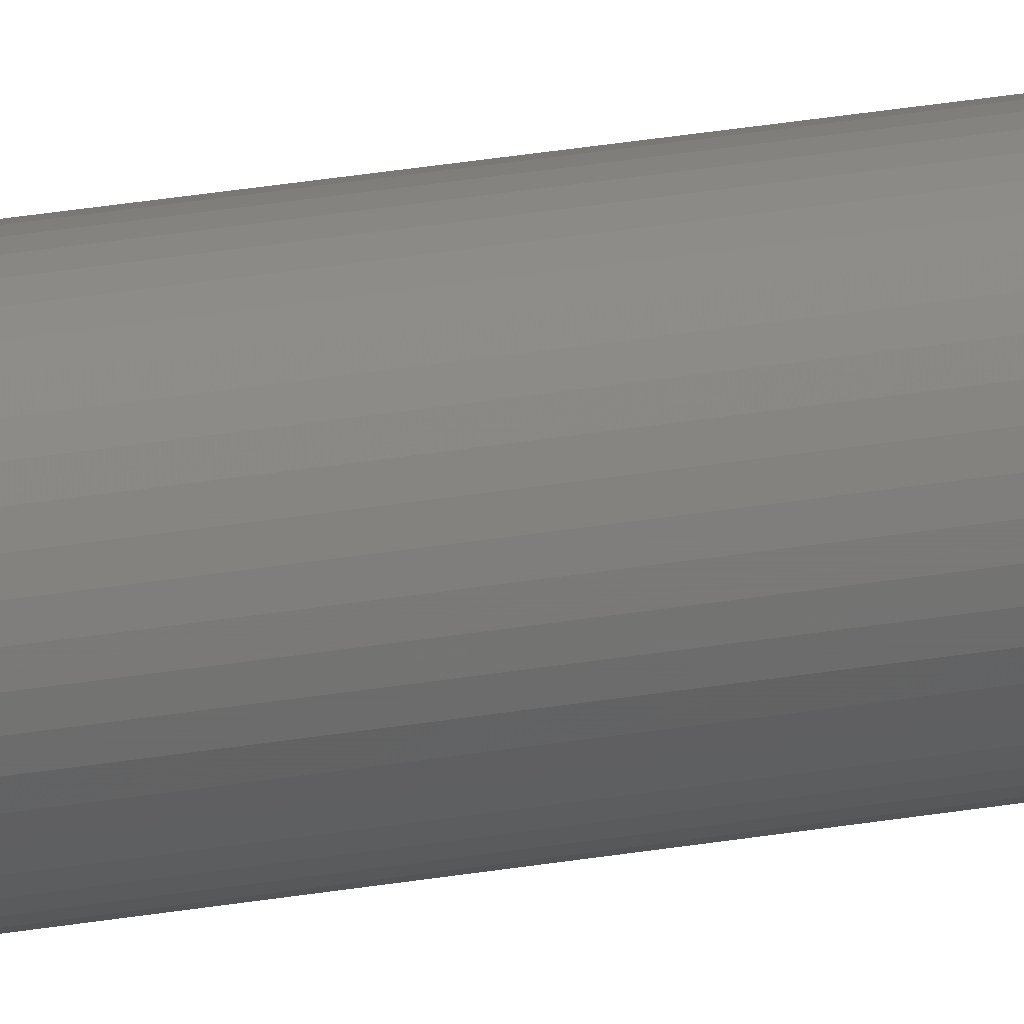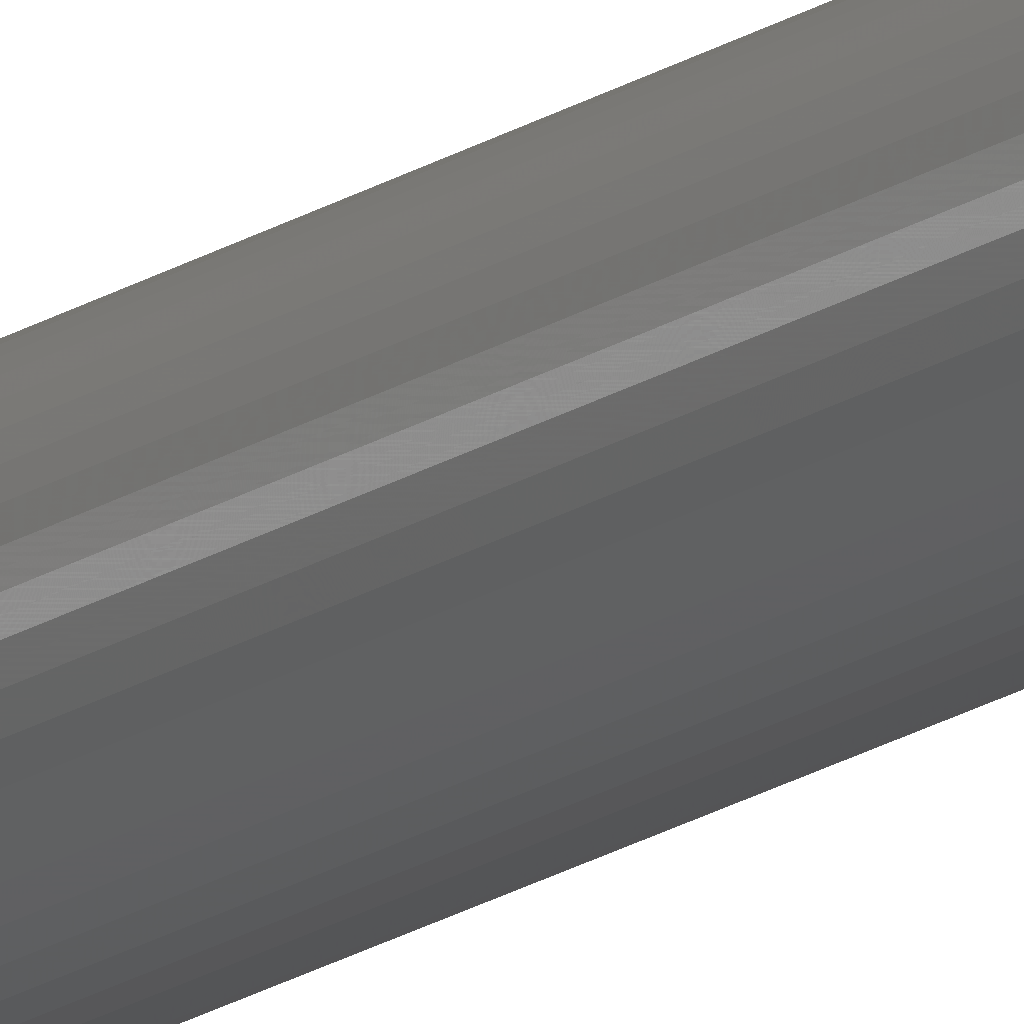
<metadata>
{"format":"stl","ext":"stl","renderer":"f3d","projection":"perspective","resolution":1024,"background":"white","views":[{"elev":8.9,"azim":-129.0,"up":"+Z"},{"elev":-15.7,"azim":146.0,"up":"+Z"}]}
</metadata>
<code>
# stl→obj: 384 verts, 768 faces
v 1.6 0 0
v 1.586 0 0.2088
v 0.7931 0 0.1044
v 0.8 0 0
v 1.545 0 0.4141
v 0.7727 0 0.207
v 1.478 0 0.6123
v 0.7391 0 0.3062
v 1.386 0 0.8
v 0.6928 0 0.4
v 1.269 0 0.9741
v 0.6347 0 0.487
v 1.131 0 1.131
v 0.5657 0 0.5657
v 0.9741 0 1.269
v 0.487 0 0.6347
v 0.8 0 1.386
v 0.4 0 0.6928
v 0.6123 0 1.478
v 0.3062 0 0.7391
v 0.4141 0 1.545
v 0.207 0 0.7727
v 0.2088 0 1.586
v 0.1044 0 0.7931
v 0 0 1.6
v 0 0 0.8
v -0.2088 0 1.586
v -0.1044 0 0.7931
v -0.4141 0 1.545
v -0.207 0 0.7727
v -0.6123 0 1.478
v -0.3062 0 0.7391
v -0.8 0 1.386
v -0.4 0 0.6928
v -0.9741 0 1.269
v -0.487 0 0.6347
v -1.131 0 1.131
v -0.5657 0 0.5657
v -1.269 0 0.9741
v -0.6347 0 0.487
v -1.386 0 0.8
v -0.6928 0 0.4
v -1.478 0 0.6123
v -0.7391 0 0.3062
v -1.545 0 0.4141
v -0.7727 0 0.207
v -1.586 0 0.2088
v -0.7931 0 0.1044
v -1.6 0 0
v -0.8 0 0
v -1.586 0 -0.2088
v -0.7931 0 -0.1044
v -1.545 0 -0.4141
v -0.7727 0 -0.207
v -1.478 0 -0.6123
v -0.7391 0 -0.3062
v -1.386 0 -0.8
v -0.6928 0 -0.4
v -1.269 0 -0.9741
v -0.6347 0 -0.487
v -1.131 0 -1.131
v -0.5657 0 -0.5657
v -0.9741 0 -1.269
v -0.487 0 -0.6347
v -0.8 0 -1.386
v -0.4 0 -0.6928
v -0.6123 0 -1.478
v -0.3062 0 -0.7391
v -0.4141 0 -1.545
v -0.207 0 -0.7727
v -0.2088 0 -1.586
v -0.1044 0 -0.7931
v 0 0 -1.6
v 0 0 -0.8
v 0.2088 0 -1.586
v 0.1044 0 -0.7931
v 0.4141 0 -1.545
v 0.207 0 -0.7727
v 0.6123 0 -1.478
v 0.3062 0 -0.7391
v 0.8 0 -1.386
v 0.4 0 -0.6928
v 0.9741 0 -1.269
v 0.487 0 -0.6347
v 1.131 0 -1.131
v 0.5657 0 -0.5657
v 1.269 0 -0.9741
v 0.6347 0 -0.487
v 1.386 0 -0.8
v 0.6928 0 -0.4
v 1.478 0 -0.6123
v 0.7391 0 -0.3062
v 1.545 0 -0.4141
v 0.7727 0 -0.207
v 1.586 0 -0.2088
v 0.7931 0 -0.1044
v 0.8 0.4 0
v 0.7931 0.4 0.1044
v 0.7727 0.4 0.207
v 0.7391 0.4 0.3062
v 0.6928 0.4 0.4
v 0.6347 0.4 0.487
v 0.5657 0.4 0.5657
v 0.487 0.4 0.6347
v 0.4 0.4 0.6928
v 0.3062 0.4 0.7391
v 0.207 0.4 0.7727
v 0.1044 0.4 0.7931
v 0 0.4 0.8
v -0.1044 0.4 0.7931
v -0.207 0.4 0.7727
v -0.3062 0.4 0.7391
v -0.4 0.4 0.6928
v -0.487 0.4 0.6347
v -0.5657 0.4 0.5657
v -0.6347 0.4 0.487
v -0.6928 0.4 0.4
v -0.7391 0.4 0.3062
v -0.7727 0.4 0.207
v -0.7931 0.4 0.1044
v -0.8 0.4 0
v -0.7931 0.4 -0.1044
v -0.7727 0.4 -0.207
v -0.7391 0.4 -0.3062
v -0.6928 0.4 -0.4
v -0.6347 0.4 -0.487
v -0.5657 0.4 -0.5657
v -0.487 0.4 -0.6347
v -0.4 0.4 -0.6928
v -0.3062 0.4 -0.7391
v -0.207 0.4 -0.7727
v -0.1044 0.4 -0.7931
v 0 0.4 -0.8
v 0.1044 0.4 -0.7931
v 0.207 0.4 -0.7727
v 0.3062 0.4 -0.7391
v 0.4 0.4 -0.6928
v 0.487 0.4 -0.6347
v 0.5657 0.4 -0.5657
v 0.6347 0.4 -0.487
v 0.6928 0.4 -0.4
v 0.7391 0.4 -0.3062
v 0.7727 0.4 -0.207
v 0.7931 0.4 -0.1044
v 1.6 0.4 0
v 1.586 0.4 0.2088
v 1.545 0.4 0.4141
v 1.478 0.4 0.6123
v 1.386 0.4 0.8
v 1.269 0.4 0.9741
v 1.131 0.4 1.131
v 0.9741 0.4 1.269
v 0.8 0.4 1.386
v 0.6123 0.4 1.478
v 0.4141 0.4 1.545
v 0.2088 0.4 1.586
v 0 0.4 1.6
v -0.2088 0.4 1.586
v -0.4141 0.4 1.545
v -0.6123 0.4 1.478
v -0.8 0.4 1.386
v -0.9741 0.4 1.269
v -1.131 0.4 1.131
v -1.269 0.4 0.9741
v -1.386 0.4 0.8
v -1.478 0.4 0.6123
v -1.545 0.4 0.4141
v -1.586 0.4 0.2088
v -1.6 0.4 0
v -1.586 0.4 -0.2088
v -1.545 0.4 -0.4141
v -1.478 0.4 -0.6123
v -1.386 0.4 -0.8
v -1.269 0.4 -0.9741
v -1.131 0.4 -1.131
v -0.9741 0.4 -1.269
v -0.8 0.4 -1.386
v -0.6123 0.4 -1.478
v -0.4141 0.4 -1.545
v -0.2088 0.4 -1.586
v 0 0.4 -1.6
v 0.2088 0.4 -1.586
v 0.4141 0.4 -1.545
v 0.6123 0.4 -1.478
v 0.8 0.4 -1.386
v 0.9741 0.4 -1.269
v 1.131 0.4 -1.131
v 1.269 0.4 -0.9741
v 1.386 0.4 -0.8
v 1.478 0.4 -0.6123
v 1.545 0.4 -0.4141
v 1.586 0.4 -0.2088
v 1.6 247.6 0
v 1.586 247.6 0.2088
v 1.545 247.6 0.4141
v 1.478 247.6 0.6123
v 1.386 247.6 0.8
v 1.269 247.6 0.9741
v 1.131 247.6 1.131
v 0.9741 247.6 1.269
v 0.8 247.6 1.386
v 0.6123 247.6 1.478
v 0.4141 247.6 1.545
v 0.2088 247.6 1.586
v 0 247.6 1.6
v -0.2088 247.6 1.586
v -0.4141 247.6 1.545
v -0.6123 247.6 1.478
v -0.8 247.6 1.386
v -0.9741 247.6 1.269
v -1.131 247.6 1.131
v -1.269 247.6 0.9741
v -1.386 247.6 0.8
v -1.478 247.6 0.6123
v -1.545 247.6 0.4141
v -1.586 247.6 0.2088
v -1.6 247.6 0
v -1.586 247.6 -0.2088
v -1.545 247.6 -0.4141
v -1.478 247.6 -0.6123
v -1.386 247.6 -0.8
v -1.269 247.6 -0.9741
v -1.131 247.6 -1.131
v -0.9741 247.6 -1.269
v -0.8 247.6 -1.386
v -0.6123 247.6 -1.478
v -0.4141 247.6 -1.545
v -0.2088 247.6 -1.586
v 0 247.6 -1.6
v 0.2088 247.6 -1.586
v 0.4141 247.6 -1.545
v 0.6123 247.6 -1.478
v 0.8 247.6 -1.386
v 0.9741 247.6 -1.269
v 1.131 247.6 -1.131
v 1.269 247.6 -0.9741
v 1.386 247.6 -0.8
v 1.478 247.6 -0.6123
v 1.545 247.6 -0.4141
v 1.586 247.6 -0.2088
v 0.8 247.6 0
v 0.7931 247.6 0.1044
v 0.7727 247.6 0.207
v 0.7391 247.6 0.3062
v 0.6928 247.6 0.4
v 0.6347 247.6 0.487
v 0.5657 247.6 0.5657
v 0.487 247.6 0.6347
v 0.4 247.6 0.6928
v 0.3062 247.6 0.7391
v 0.207 247.6 0.7727
v 0.1044 247.6 0.7931
v 0 247.6 0.8
v -0.1044 247.6 0.7931
v -0.207 247.6 0.7727
v -0.3062 247.6 0.7391
v -0.4 247.6 0.6928
v -0.487 247.6 0.6347
v -0.5657 247.6 0.5657
v -0.6347 247.6 0.487
v -0.6928 247.6 0.4
v -0.7391 247.6 0.3062
v -0.7727 247.6 0.207
v -0.7931 247.6 0.1044
v -0.8 247.6 0
v -0.7931 247.6 -0.1044
v -0.7727 247.6 -0.207
v -0.7391 247.6 -0.3062
v -0.6928 247.6 -0.4
v -0.6347 247.6 -0.487
v -0.5657 247.6 -0.5657
v -0.487 247.6 -0.6347
v -0.4 247.6 -0.6928
v -0.3062 247.6 -0.7391
v -0.207 247.6 -0.7727
v -0.1044 247.6 -0.7931
v 0 247.6 -0.8
v 0.1044 247.6 -0.7931
v 0.207 247.6 -0.7727
v 0.3062 247.6 -0.7391
v 0.4 247.6 -0.6928
v 0.487 247.6 -0.6347
v 0.5657 247.6 -0.5657
v 0.6347 247.6 -0.487
v 0.6928 247.6 -0.4
v 0.7391 247.6 -0.3062
v 0.7727 247.6 -0.207
v 0.7931 247.6 -0.1044
v -1.6 248 0
v -1.586 248 0.2088
v -0.7931 248 0.1044
v -0.8 248 0
v -1.545 248 0.4141
v -0.7727 248 0.207
v -1.478 248 0.6123
v -0.7391 248 0.3062
v -1.386 248 0.8
v -0.6928 248 0.4
v -1.269 248 0.9741
v -0.6347 248 0.487
v -1.131 248 1.131
v -0.5657 248 0.5657
v -0.9741 248 1.269
v -0.487 248 0.6347
v -0.8 248 1.386
v -0.4 248 0.6928
v -0.6123 248 1.478
v -0.3062 248 0.7391
v -0.4141 248 1.545
v -0.207 248 0.7727
v -0.2088 248 1.586
v -0.1044 248 0.7931
v 0 248 1.6
v 0 248 0.8
v 0.2088 248 1.586
v 0.1044 248 0.7931
v 0.4141 248 1.545
v 0.207 248 0.7727
v 0.6123 248 1.478
v 0.3062 248 0.7391
v 0.8 248 1.386
v 0.4 248 0.6928
v 0.9741 248 1.269
v 0.487 248 0.6347
v 1.131 248 1.131
v 0.5657 248 0.5657
v 1.269 248 0.9741
v 0.6347 248 0.487
v 1.386 248 0.8
v 0.6928 248 0.4
v 1.478 248 0.6123
v 0.7391 248 0.3062
v 1.545 248 0.4141
v 0.7727 248 0.207
v 1.586 248 0.2088
v 0.7931 248 0.1044
v 1.6 248 0
v 0.8 248 0
v 1.586 248 -0.2088
v 0.7931 248 -0.1044
v 1.545 248 -0.4141
v 0.7727 248 -0.207
v 1.478 248 -0.6123
v 0.7391 248 -0.3062
v 1.386 248 -0.8
v 0.6928 248 -0.4
v 1.269 248 -0.9741
v 0.6347 248 -0.487
v 1.131 248 -1.131
v 0.5657 248 -0.5657
v 0.9741 248 -1.269
v 0.487 248 -0.6347
v 0.8 248 -1.386
v 0.4 248 -0.6928
v 0.6123 248 -1.478
v 0.3062 248 -0.7391
v 0.4141 248 -1.545
v 0.207 248 -0.7727
v 0.2088 248 -1.586
v 0.1044 248 -0.7931
v 0 248 -1.6
v 0 248 -0.8
v -0.2088 248 -1.586
v -0.1044 248 -0.7931
v -0.4141 248 -1.545
v -0.207 248 -0.7727
v -0.6123 248 -1.478
v -0.3062 248 -0.7391
v -0.8 248 -1.386
v -0.4 248 -0.6928
v -0.9741 248 -1.269
v -0.487 248 -0.6347
v -1.131 248 -1.131
v -0.5657 248 -0.5657
v -1.269 248 -0.9741
v -0.6347 248 -0.487
v -1.386 248 -0.8
v -0.6928 248 -0.4
v -1.478 248 -0.6123
v -0.7391 248 -0.3062
v -1.545 248 -0.4141
v -0.7727 248 -0.207
v -1.586 248 -0.2088
v -0.7931 248 -0.1044
f 1 2 3
f 3 4 1
f 2 5 6
f 6 3 2
f 5 7 8
f 8 6 5
f 7 9 10
f 10 8 7
f 9 11 12
f 12 10 9
f 11 13 14
f 14 12 11
f 13 15 16
f 16 14 13
f 15 17 18
f 18 16 15
f 17 19 20
f 20 18 17
f 19 21 22
f 22 20 19
f 21 23 24
f 24 22 21
f 23 25 26
f 26 24 23
f 25 27 28
f 28 26 25
f 27 29 30
f 30 28 27
f 29 31 32
f 32 30 29
f 31 33 34
f 34 32 31
f 33 35 36
f 36 34 33
f 35 37 38
f 38 36 35
f 37 39 40
f 40 38 37
f 39 41 42
f 42 40 39
f 41 43 44
f 44 42 41
f 43 45 46
f 46 44 43
f 45 47 48
f 48 46 45
f 47 49 50
f 50 48 47
f 49 51 52
f 52 50 49
f 51 53 54
f 54 52 51
f 53 55 56
f 56 54 53
f 55 57 58
f 58 56 55
f 57 59 60
f 60 58 57
f 59 61 62
f 62 60 59
f 61 63 64
f 64 62 61
f 63 65 66
f 66 64 63
f 65 67 68
f 68 66 65
f 67 69 70
f 70 68 67
f 69 71 72
f 72 70 69
f 71 73 74
f 74 72 71
f 73 75 76
f 76 74 73
f 75 77 78
f 78 76 75
f 77 79 80
f 80 78 77
f 79 81 82
f 82 80 79
f 81 83 84
f 84 82 81
f 83 85 86
f 86 84 83
f 85 87 88
f 88 86 85
f 87 89 90
f 90 88 87
f 89 91 92
f 92 90 89
f 91 93 94
f 94 92 91
f 93 95 96
f 96 94 93
f 95 1 4
f 4 96 95
f 3 97 4
f 97 3 98
f 6 98 3
f 98 6 99
f 8 99 6
f 99 8 100
f 10 100 8
f 100 10 101
f 12 101 10
f 101 12 102
f 14 102 12
f 102 14 103
f 16 103 14
f 103 16 104
f 18 104 16
f 104 18 105
f 20 105 18
f 105 20 106
f 22 106 20
f 106 22 107
f 24 107 22
f 107 24 108
f 26 108 24
f 108 26 109
f 28 109 26
f 109 28 110
f 30 110 28
f 110 30 111
f 32 111 30
f 111 32 112
f 34 112 32
f 112 34 113
f 36 113 34
f 113 36 114
f 38 114 36
f 114 38 115
f 40 115 38
f 115 40 116
f 42 116 40
f 116 42 117
f 44 117 42
f 117 44 118
f 46 118 44
f 118 46 119
f 48 119 46
f 119 48 120
f 50 120 48
f 120 50 121
f 52 121 50
f 121 52 122
f 54 122 52
f 122 54 123
f 56 123 54
f 123 56 124
f 58 124 56
f 124 58 125
f 60 125 58
f 125 60 126
f 62 126 60
f 126 62 127
f 64 127 62
f 127 64 128
f 66 128 64
f 128 66 129
f 68 129 66
f 129 68 130
f 70 130 68
f 130 70 131
f 72 131 70
f 131 72 132
f 74 132 72
f 132 74 133
f 76 133 74
f 133 76 134
f 78 134 76
f 134 78 135
f 80 135 78
f 135 80 136
f 82 136 80
f 136 82 137
f 84 137 82
f 137 84 138
f 86 138 84
f 138 86 139
f 88 139 86
f 139 88 140
f 90 140 88
f 140 90 141
f 92 141 90
f 141 92 142
f 94 142 92
f 142 94 143
f 96 143 94
f 143 96 144
f 4 144 96
f 144 4 97
f 2 1 145
f 145 146 2
f 5 2 146
f 146 147 5
f 7 5 147
f 147 148 7
f 9 7 148
f 148 149 9
f 11 9 149
f 149 150 11
f 13 11 150
f 150 151 13
f 15 13 151
f 151 152 15
f 17 15 152
f 152 153 17
f 19 17 153
f 153 154 19
f 21 19 154
f 154 155 21
f 23 21 155
f 155 156 23
f 25 23 156
f 156 157 25
f 27 25 157
f 157 158 27
f 29 27 158
f 158 159 29
f 31 29 159
f 159 160 31
f 33 31 160
f 160 161 33
f 35 33 161
f 161 162 35
f 37 35 162
f 162 163 37
f 39 37 163
f 163 164 39
f 41 39 164
f 164 165 41
f 43 41 165
f 165 166 43
f 45 43 166
f 166 167 45
f 47 45 167
f 167 168 47
f 49 47 168
f 168 169 49
f 51 49 169
f 169 170 51
f 53 51 170
f 170 171 53
f 55 53 171
f 171 172 55
f 57 55 172
f 172 173 57
f 59 57 173
f 173 174 59
f 61 59 174
f 174 175 61
f 63 61 175
f 175 176 63
f 65 63 176
f 176 177 65
f 67 65 177
f 177 178 67
f 69 67 178
f 178 179 69
f 71 69 179
f 179 180 71
f 73 71 180
f 180 181 73
f 75 73 181
f 181 182 75
f 77 75 182
f 182 183 77
f 79 77 183
f 183 184 79
f 81 79 184
f 184 185 81
f 83 81 185
f 185 186 83
f 85 83 186
f 186 187 85
f 87 85 187
f 187 188 87
f 89 87 188
f 188 189 89
f 91 89 189
f 189 190 91
f 93 91 190
f 190 191 93
f 95 93 191
f 191 192 95
f 1 95 192
f 192 145 1
f 146 145 193
f 193 194 146
f 147 146 194
f 194 195 147
f 148 147 195
f 195 196 148
f 149 148 196
f 196 197 149
f 150 149 197
f 197 198 150
f 151 150 198
f 198 199 151
f 152 151 199
f 199 200 152
f 153 152 200
f 200 201 153
f 154 153 201
f 201 202 154
f 155 154 202
f 202 203 155
f 156 155 203
f 203 204 156
f 157 156 204
f 204 205 157
f 158 157 205
f 205 206 158
f 159 158 206
f 206 207 159
f 160 159 207
f 207 208 160
f 161 160 208
f 208 209 161
f 162 161 209
f 209 210 162
f 163 162 210
f 210 211 163
f 164 163 211
f 211 212 164
f 165 164 212
f 212 213 165
f 166 165 213
f 213 214 166
f 167 166 214
f 214 215 167
f 168 167 215
f 215 216 168
f 169 168 216
f 216 217 169
f 170 169 217
f 217 218 170
f 171 170 218
f 218 219 171
f 172 171 219
f 219 220 172
f 173 172 220
f 220 221 173
f 174 173 221
f 221 222 174
f 175 174 222
f 222 223 175
f 176 175 223
f 223 224 176
f 177 176 224
f 224 225 177
f 178 177 225
f 225 226 178
f 179 178 226
f 226 227 179
f 180 179 227
f 227 228 180
f 181 180 228
f 228 229 181
f 182 181 229
f 229 230 182
f 183 182 230
f 230 231 183
f 184 183 231
f 231 232 184
f 185 184 232
f 232 233 185
f 186 185 233
f 233 234 186
f 187 186 234
f 234 235 187
f 188 187 235
f 235 236 188
f 189 188 236
f 236 237 189
f 190 189 237
f 237 238 190
f 191 190 238
f 238 239 191
f 192 191 239
f 239 240 192
f 145 192 240
f 240 193 145
f 98 241 97
f 241 98 242
f 99 242 98
f 242 99 243
f 100 243 99
f 243 100 244
f 101 244 100
f 244 101 245
f 102 245 101
f 245 102 246
f 103 246 102
f 246 103 247
f 104 247 103
f 247 104 248
f 105 248 104
f 248 105 249
f 106 249 105
f 249 106 250
f 107 250 106
f 250 107 251
f 108 251 107
f 251 108 252
f 109 252 108
f 252 109 253
f 110 253 109
f 253 110 254
f 111 254 110
f 254 111 255
f 112 255 111
f 255 112 256
f 113 256 112
f 256 113 257
f 114 257 113
f 257 114 258
f 115 258 114
f 258 115 259
f 116 259 115
f 259 116 260
f 117 260 116
f 260 117 261
f 118 261 117
f 261 118 262
f 119 262 118
f 262 119 263
f 120 263 119
f 263 120 264
f 121 264 120
f 264 121 265
f 122 265 121
f 265 122 266
f 123 266 122
f 266 123 267
f 124 267 123
f 267 124 268
f 125 268 124
f 268 125 269
f 126 269 125
f 269 126 270
f 127 270 126
f 270 127 271
f 128 271 127
f 271 128 272
f 129 272 128
f 272 129 273
f 130 273 129
f 273 130 274
f 131 274 130
f 274 131 275
f 132 275 131
f 275 132 276
f 133 276 132
f 276 133 277
f 134 277 133
f 277 134 278
f 135 278 134
f 278 135 279
f 136 279 135
f 279 136 280
f 137 280 136
f 280 137 281
f 138 281 137
f 281 138 282
f 139 282 138
f 282 139 283
f 140 283 139
f 283 140 284
f 141 284 140
f 284 141 285
f 142 285 141
f 285 142 286
f 143 286 142
f 286 143 287
f 144 287 143
f 287 144 288
f 97 288 144
f 288 97 241
f 289 290 291
f 291 292 289
f 290 293 294
f 294 291 290
f 293 295 296
f 296 294 293
f 295 297 298
f 298 296 295
f 297 299 300
f 300 298 297
f 299 301 302
f 302 300 299
f 301 303 304
f 304 302 301
f 303 305 306
f 306 304 303
f 305 307 308
f 308 306 305
f 307 309 310
f 310 308 307
f 309 311 312
f 312 310 309
f 311 313 314
f 314 312 311
f 313 315 316
f 316 314 313
f 315 317 318
f 318 316 315
f 317 319 320
f 320 318 317
f 319 321 322
f 322 320 319
f 321 323 324
f 324 322 321
f 323 325 326
f 326 324 323
f 325 327 328
f 328 326 325
f 327 329 330
f 330 328 327
f 329 331 332
f 332 330 329
f 331 333 334
f 334 332 331
f 333 335 336
f 336 334 333
f 335 337 338
f 338 336 335
f 337 339 340
f 340 338 337
f 339 341 342
f 342 340 339
f 341 343 344
f 344 342 341
f 343 345 346
f 346 344 343
f 345 347 348
f 348 346 345
f 347 349 350
f 350 348 347
f 349 351 352
f 352 350 349
f 351 353 354
f 354 352 351
f 353 355 356
f 356 354 353
f 355 357 358
f 358 356 355
f 357 359 360
f 360 358 357
f 359 361 362
f 362 360 359
f 361 363 364
f 364 362 361
f 363 365 366
f 366 364 363
f 365 367 368
f 368 366 365
f 367 369 370
f 370 368 367
f 369 371 372
f 372 370 369
f 371 373 374
f 374 372 371
f 373 375 376
f 376 374 373
f 375 377 378
f 378 376 375
f 377 379 380
f 380 378 377
f 379 381 382
f 382 380 379
f 381 383 384
f 384 382 381
f 383 289 292
f 292 384 383
f 291 265 292
f 265 291 264
f 294 264 291
f 264 294 263
f 296 263 294
f 263 296 262
f 298 262 296
f 262 298 261
f 300 261 298
f 261 300 260
f 302 260 300
f 260 302 259
f 304 259 302
f 259 304 258
f 306 258 304
f 258 306 257
f 308 257 306
f 257 308 256
f 310 256 308
f 256 310 255
f 312 255 310
f 255 312 254
f 314 254 312
f 254 314 253
f 316 253 314
f 253 316 252
f 318 252 316
f 252 318 251
f 320 251 318
f 251 320 250
f 322 250 320
f 250 322 249
f 324 249 322
f 249 324 248
f 326 248 324
f 248 326 247
f 328 247 326
f 247 328 246
f 330 246 328
f 246 330 245
f 332 245 330
f 245 332 244
f 334 244 332
f 244 334 243
f 336 243 334
f 243 336 242
f 338 242 336
f 242 338 241
f 340 241 338
f 241 340 288
f 342 288 340
f 288 342 287
f 344 287 342
f 287 344 286
f 346 286 344
f 286 346 285
f 348 285 346
f 285 348 284
f 350 284 348
f 284 350 283
f 352 283 350
f 283 352 282
f 354 282 352
f 282 354 281
f 356 281 354
f 281 356 280
f 358 280 356
f 280 358 279
f 360 279 358
f 279 360 278
f 362 278 360
f 278 362 277
f 364 277 362
f 277 364 276
f 366 276 364
f 276 366 275
f 368 275 366
f 275 368 274
f 370 274 368
f 274 370 273
f 372 273 370
f 273 372 272
f 374 272 372
f 272 374 271
f 376 271 374
f 271 376 270
f 378 270 376
f 270 378 269
f 380 269 378
f 269 380 268
f 382 268 380
f 268 382 267
f 384 267 382
f 267 384 266
f 292 266 384
f 266 292 265
f 290 289 217
f 217 216 290
f 293 290 216
f 216 215 293
f 295 293 215
f 215 214 295
f 297 295 214
f 214 213 297
f 299 297 213
f 213 212 299
f 301 299 212
f 212 211 301
f 303 301 211
f 211 210 303
f 305 303 210
f 210 209 305
f 307 305 209
f 209 208 307
f 309 307 208
f 208 207 309
f 311 309 207
f 207 206 311
f 313 311 206
f 206 205 313
f 315 313 205
f 205 204 315
f 317 315 204
f 204 203 317
f 319 317 203
f 203 202 319
f 321 319 202
f 202 201 321
f 323 321 201
f 201 200 323
f 325 323 200
f 200 199 325
f 327 325 199
f 199 198 327
f 329 327 198
f 198 197 329
f 331 329 197
f 197 196 331
f 333 331 196
f 196 195 333
f 335 333 195
f 195 194 335
f 337 335 194
f 194 193 337
f 339 337 193
f 193 240 339
f 341 339 240
f 240 239 341
f 343 341 239
f 239 238 343
f 345 343 238
f 238 237 345
f 347 345 237
f 237 236 347
f 349 347 236
f 236 235 349
f 351 349 235
f 235 234 351
f 353 351 234
f 234 233 353
f 355 353 233
f 233 232 355
f 357 355 232
f 232 231 357
f 359 357 231
f 231 230 359
f 361 359 230
f 230 229 361
f 363 361 229
f 229 228 363
f 365 363 228
f 228 227 365
f 367 365 227
f 227 226 367
f 369 367 226
f 226 225 369
f 371 369 225
f 225 224 371
f 373 371 224
f 224 223 373
f 375 373 223
f 223 222 375
f 377 375 222
f 222 221 377
f 379 377 221
f 221 220 379
f 381 379 220
f 220 219 381
f 383 381 219
f 219 218 383
f 289 383 218
f 218 217 289

</code>
